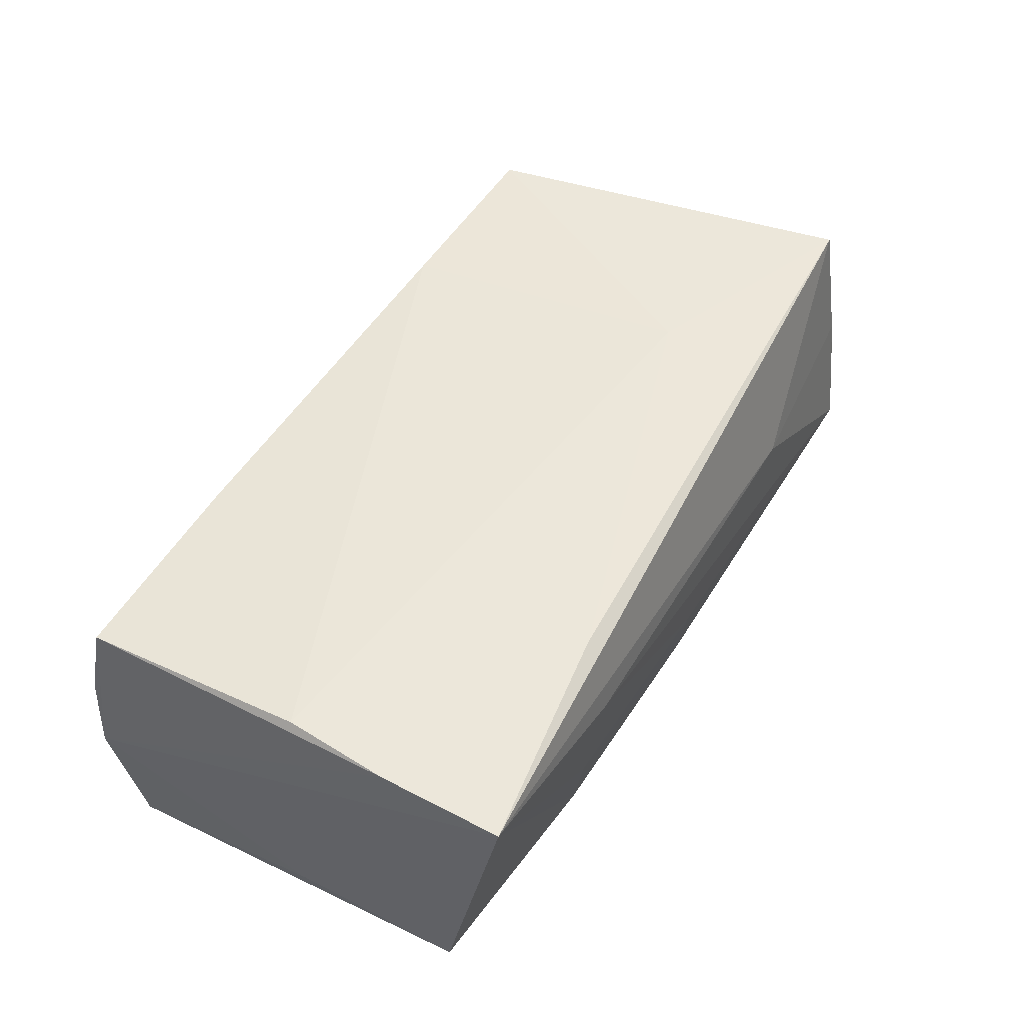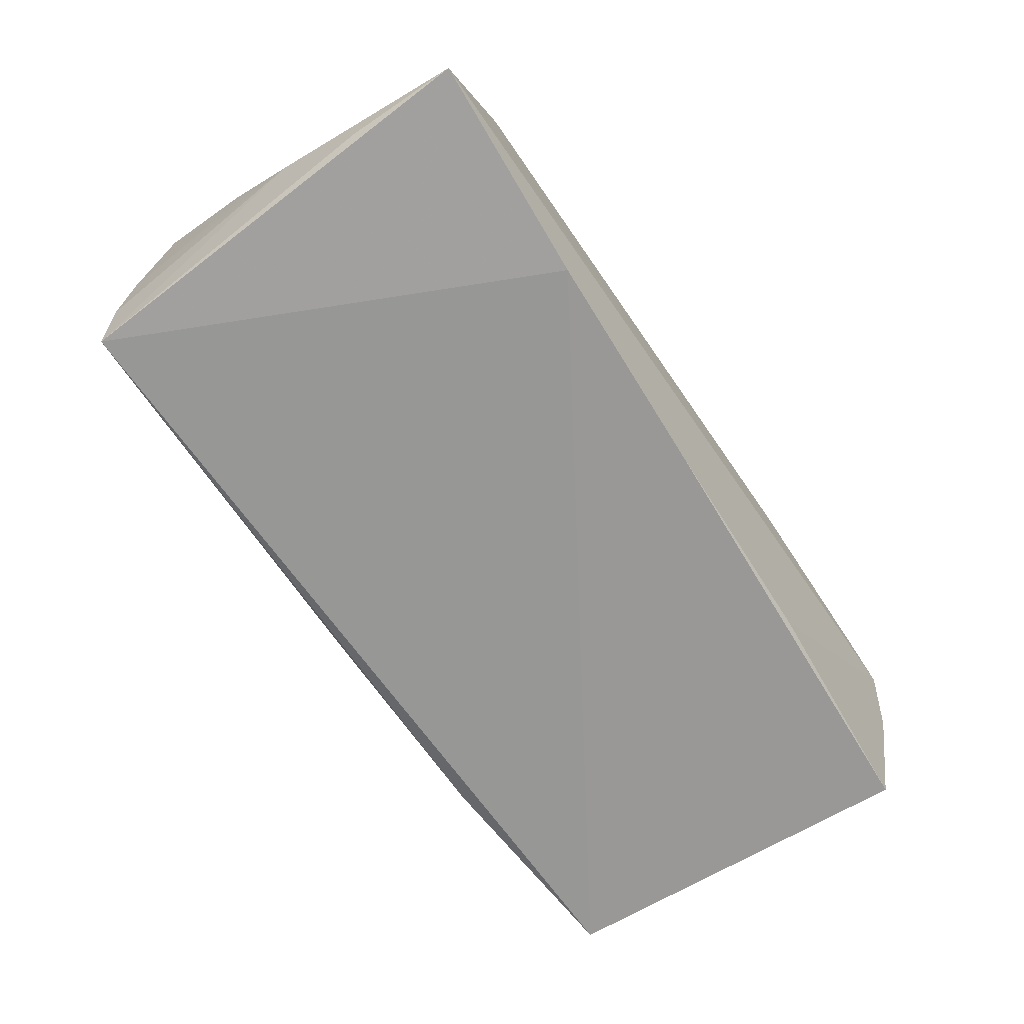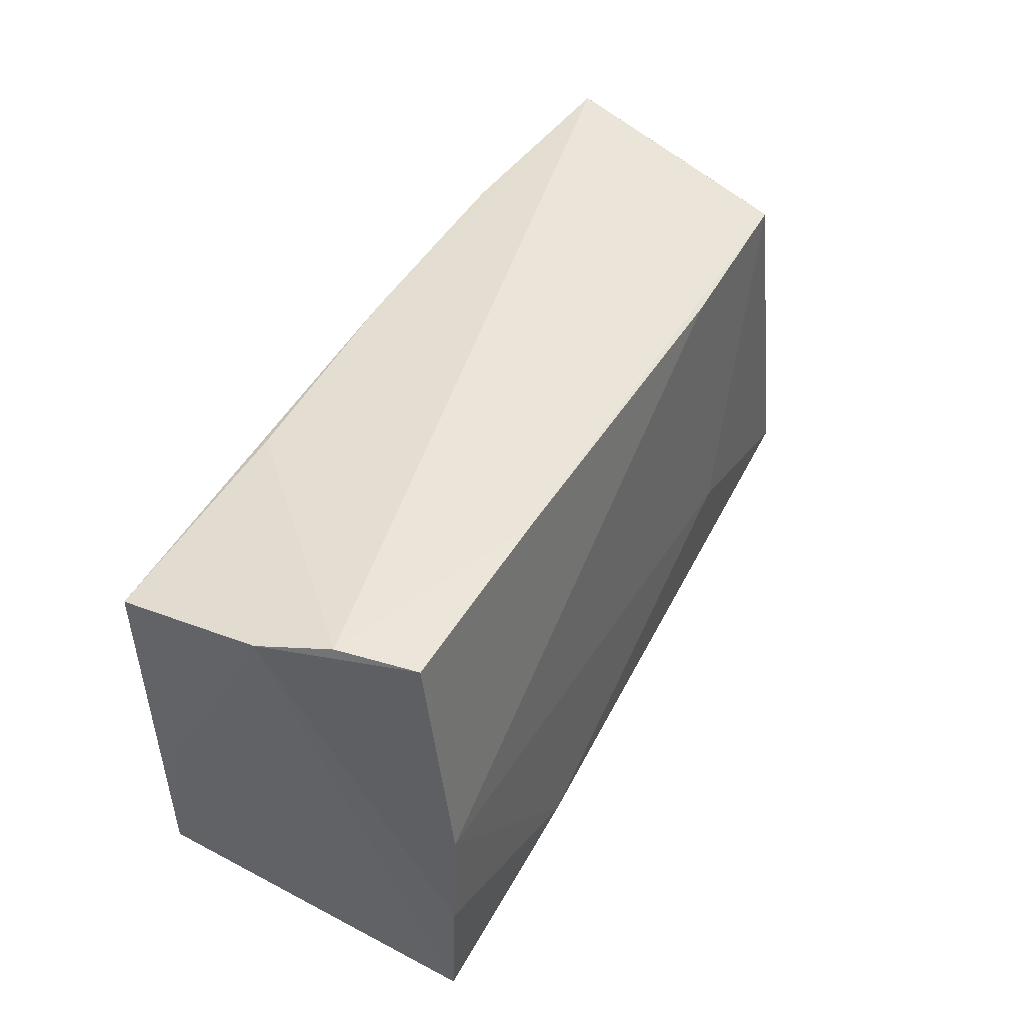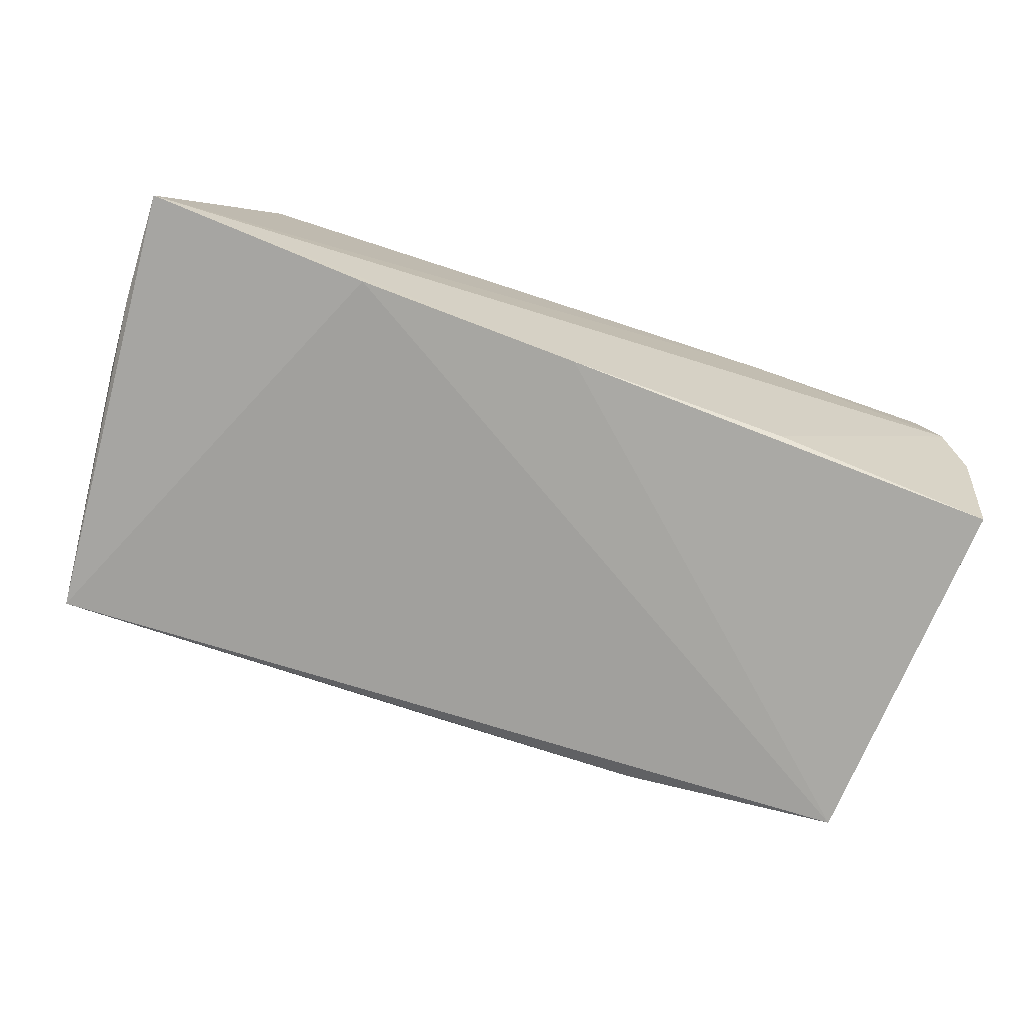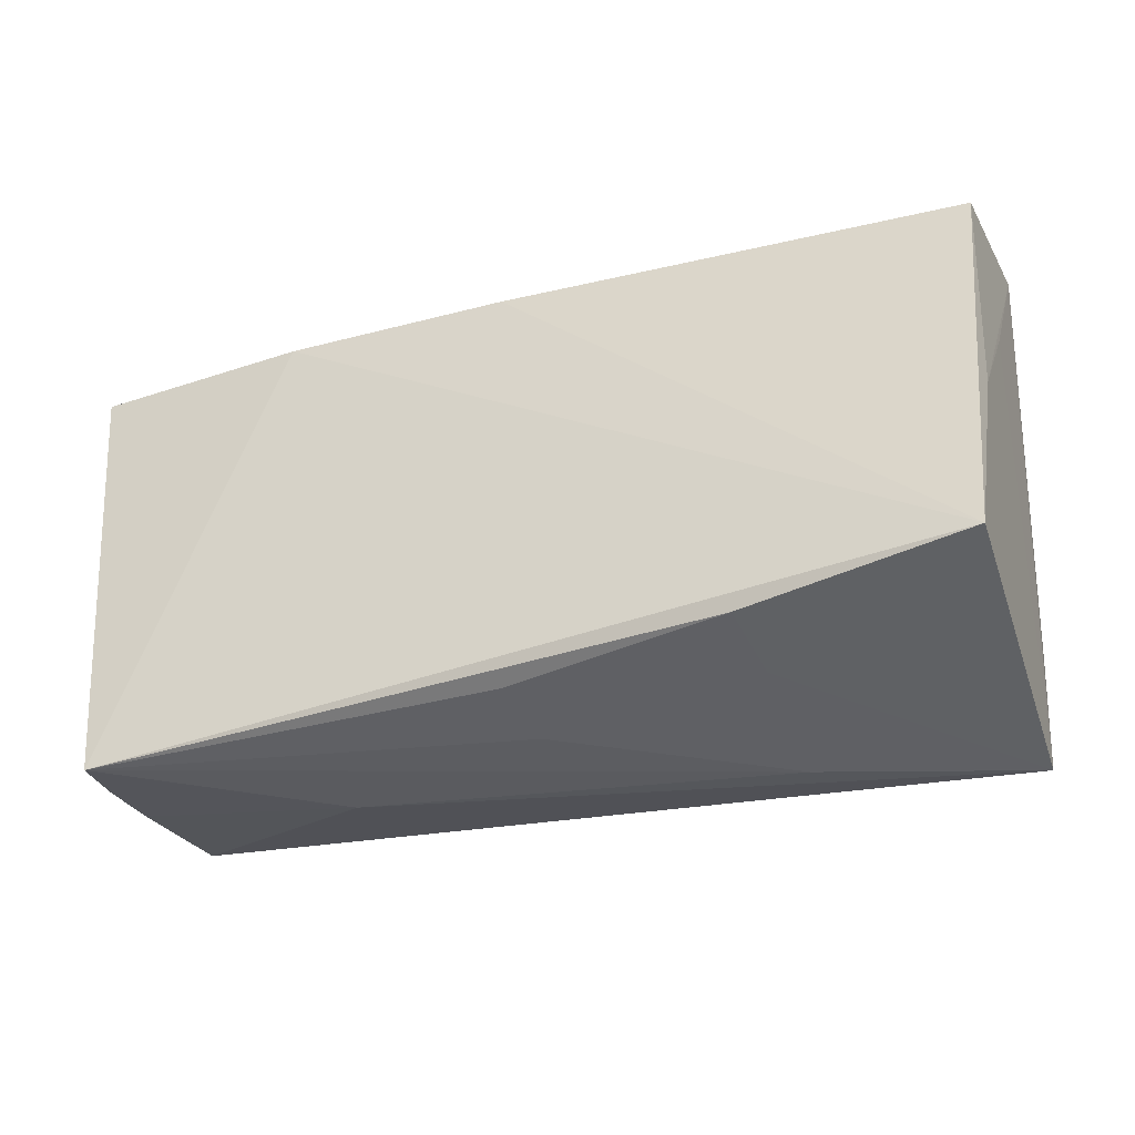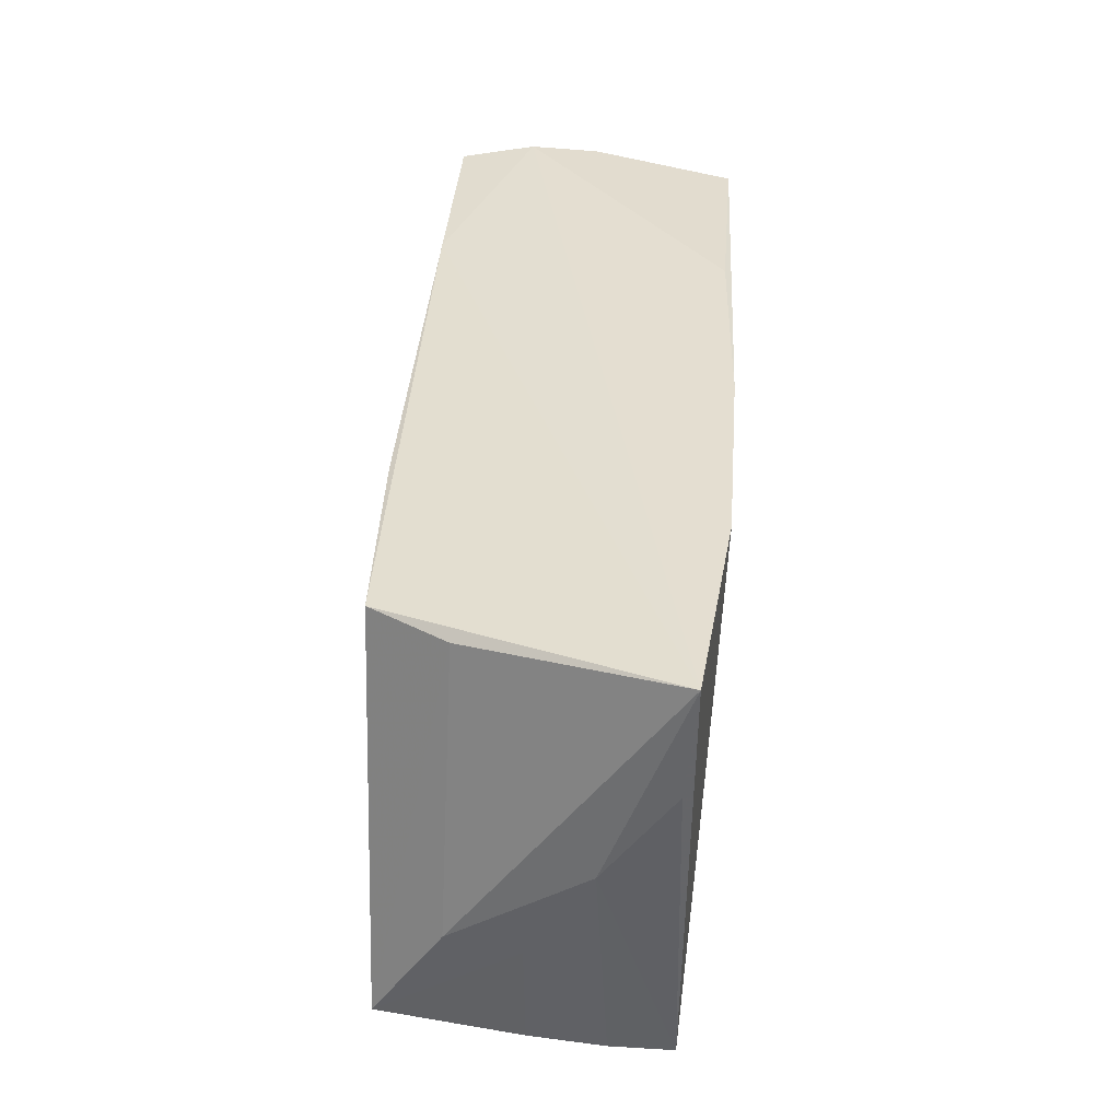
<metadata>
{"format":"obj","ext":"obj","renderer":"f3d","projection":"perspective","resolution":1024,"background":"white","views":[{"elev":54.1,"azim":-59.5,"up":"+Z"},{"elev":-68.7,"azim":123.4,"up":"+Z"},{"elev":42.7,"azim":-62.1,"up":"+Y"},{"elev":-74.0,"azim":160.7,"up":"+Z"},{"elev":-36.0,"azim":-159.3,"up":"+Y"},{"elev":36.9,"azim":94.5,"up":"+Y"}]}
</metadata>
<code>
v 0.0565 0.01356 -0.01527
v 0.02975 0.02604 -0.01893
v 0.0568 0.02719 -0.01647
v -0.02218 -0.0249 0.01968
v -0.05011 -0.0217 -0.01893
v 0.05586 -0.008051 0.008349
v -0.04975 -0.01381 0.02018
v -0.02417 -0.02626 -0.007424
v -0.02571 0.0265 0.01729
v 0.04429 0.0251 0.01617
v 0.02647 -0.0101 0.01834
v 0.05454 -0.02388 0.0001262
v 0.003124 -0.02642 -0.01464
v 0.02111 0.02524 0.01716
v 0.001939 -0.02773 -0.005589
v 0.05413 -0.02528 -0.008525
v -0.05339 0.02298 -0.01752
v -0.05443 0.02578 9.882e-05
v -0.05215 0.02726 0.008439
v -0.04913 -0.001126 0.02026
v -0.02536 0.02459 -0.01745
v -0.05206 -0.001182 -0.01546
v 0.05479 -0.0209 0.01642
v 0.05592 -0.009634 0.0001497
v 0.05293 -0.02669 -0.01586
v 0.04881 0.02471 0.007407
v 0.002267 0.02522 -0.01893
v 0.05702 0.00275 -0.007245
v -0.02334 -0.02479 -0.01733
v -0.049 -0.02855 0.01931
v -0.02391 -0.02855 0.01024
v -0.05312 0.01063 -0.007821
v -0.05018 0.02648 0.01744
v 0.02781 -0.02686 0.002349
f 3 25 2
f 25 5 2
f 18 33 19
f 19 17 18
f 3 6 28
f 3 10 26
f 26 6 3
f 18 17 22
f 22 17 5
f 5 30 22
f 5 17 27
f 27 2 5
f 3 2 27
f 33 20 14
f 7 30 4
f 4 20 7
f 18 30 7
f 7 33 18
f 7 20 33
f 1 25 3
f 3 28 1
f 1 28 25
f 12 34 25
f 23 26 10
f 6 26 23
f 23 28 6
f 34 12 23
f 4 30 23
f 30 34 23
f 32 30 18
f 18 22 32
f 32 22 30
f 21 19 3
f 3 27 21
f 17 19 21
f 21 27 17
f 15 13 25
f 29 30 5
f 29 5 25
f 25 13 29
f 9 14 10
f 33 14 9
f 9 19 33
f 9 10 3
f 3 19 9
f 25 28 16
f 16 12 25
f 28 12 16
f 24 12 28
f 28 23 24
f 24 23 12
f 4 23 11
f 10 14 11
f 11 23 10
f 11 20 4
f 11 14 20
f 31 15 25
f 30 15 31
f 25 34 31
f 31 34 30
f 8 15 30
f 30 29 8
f 13 15 8
f 8 29 13

</code>
